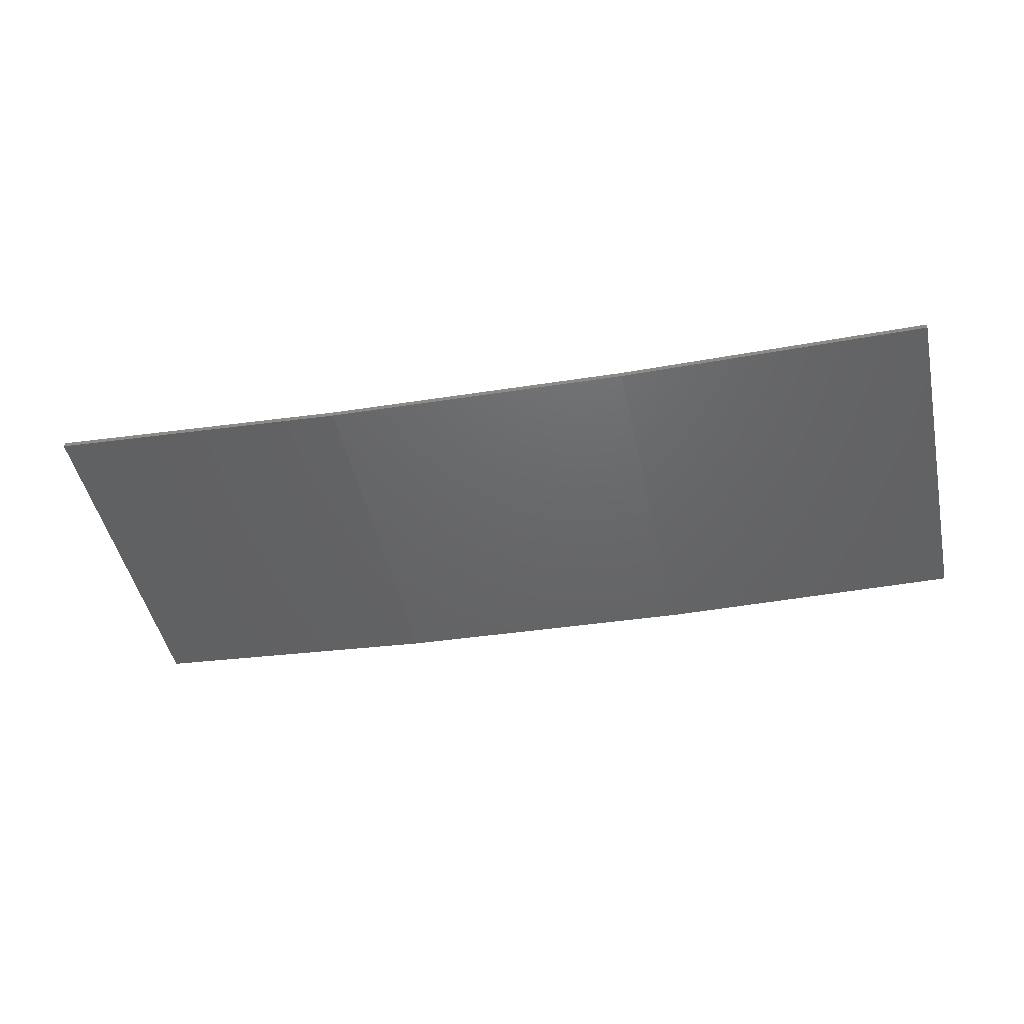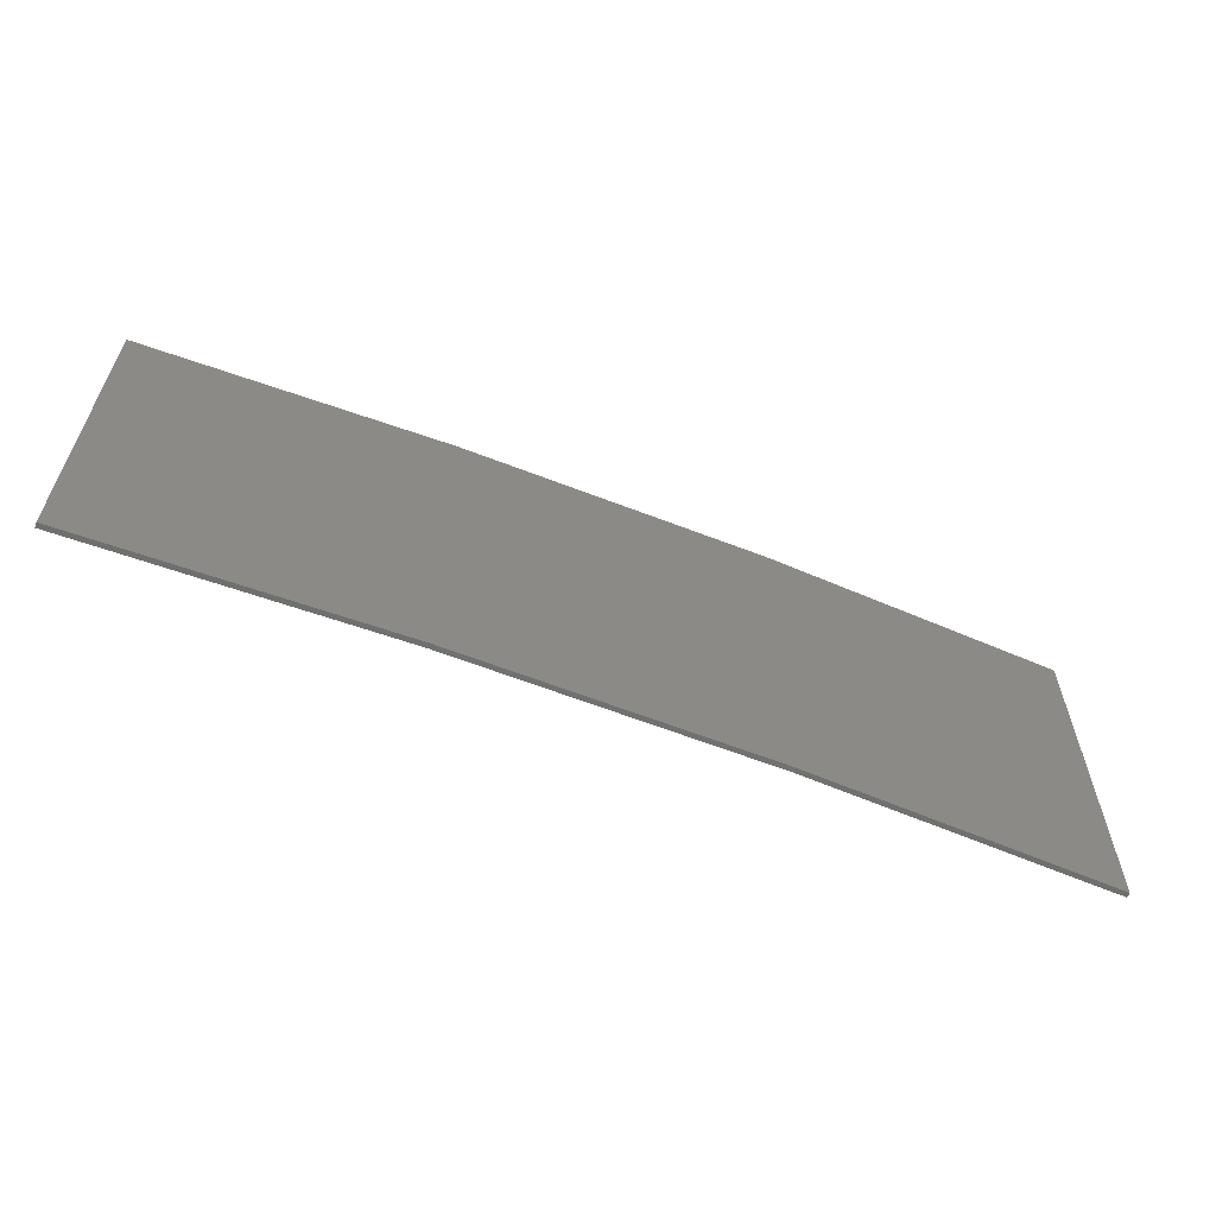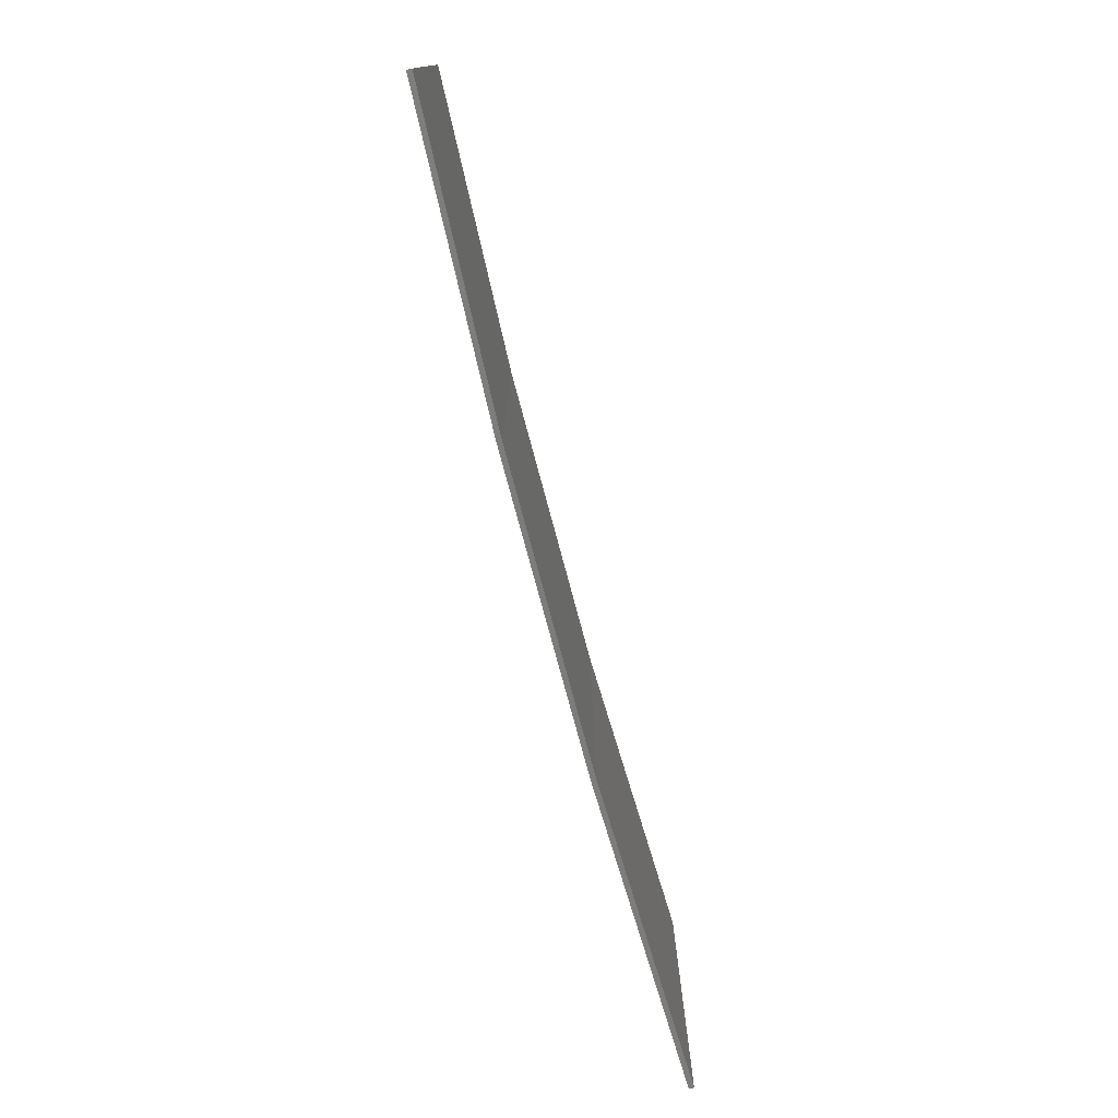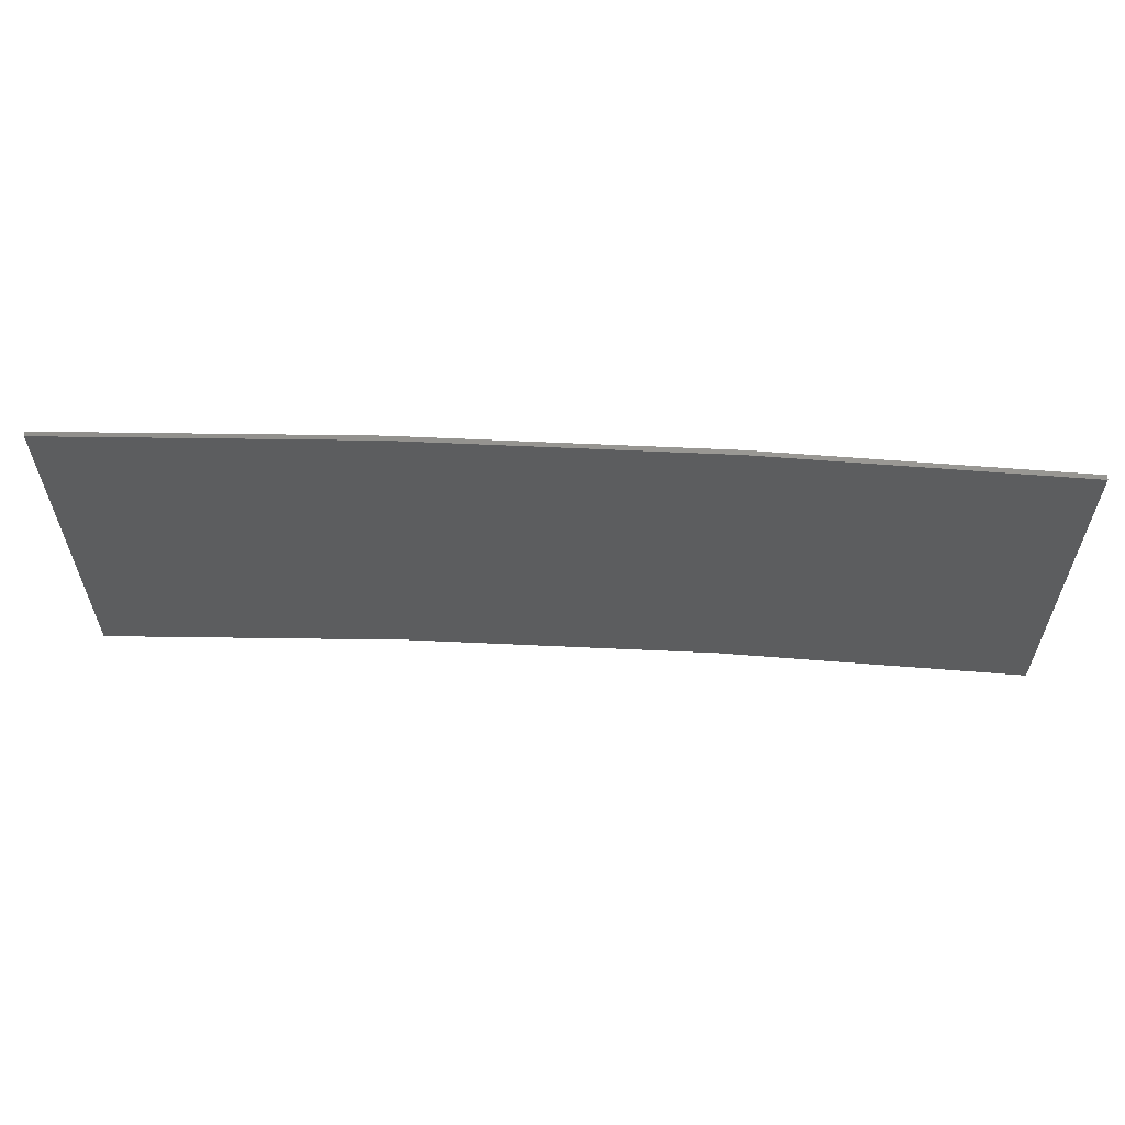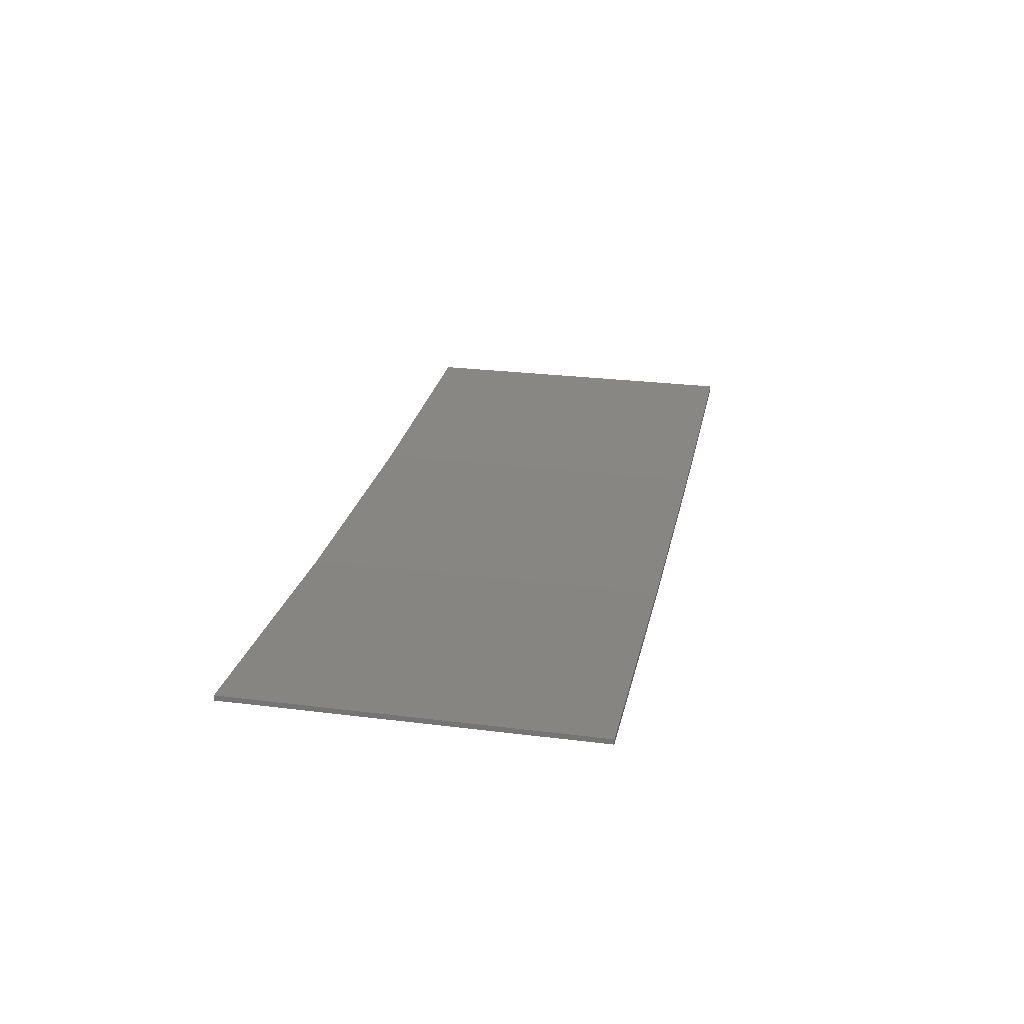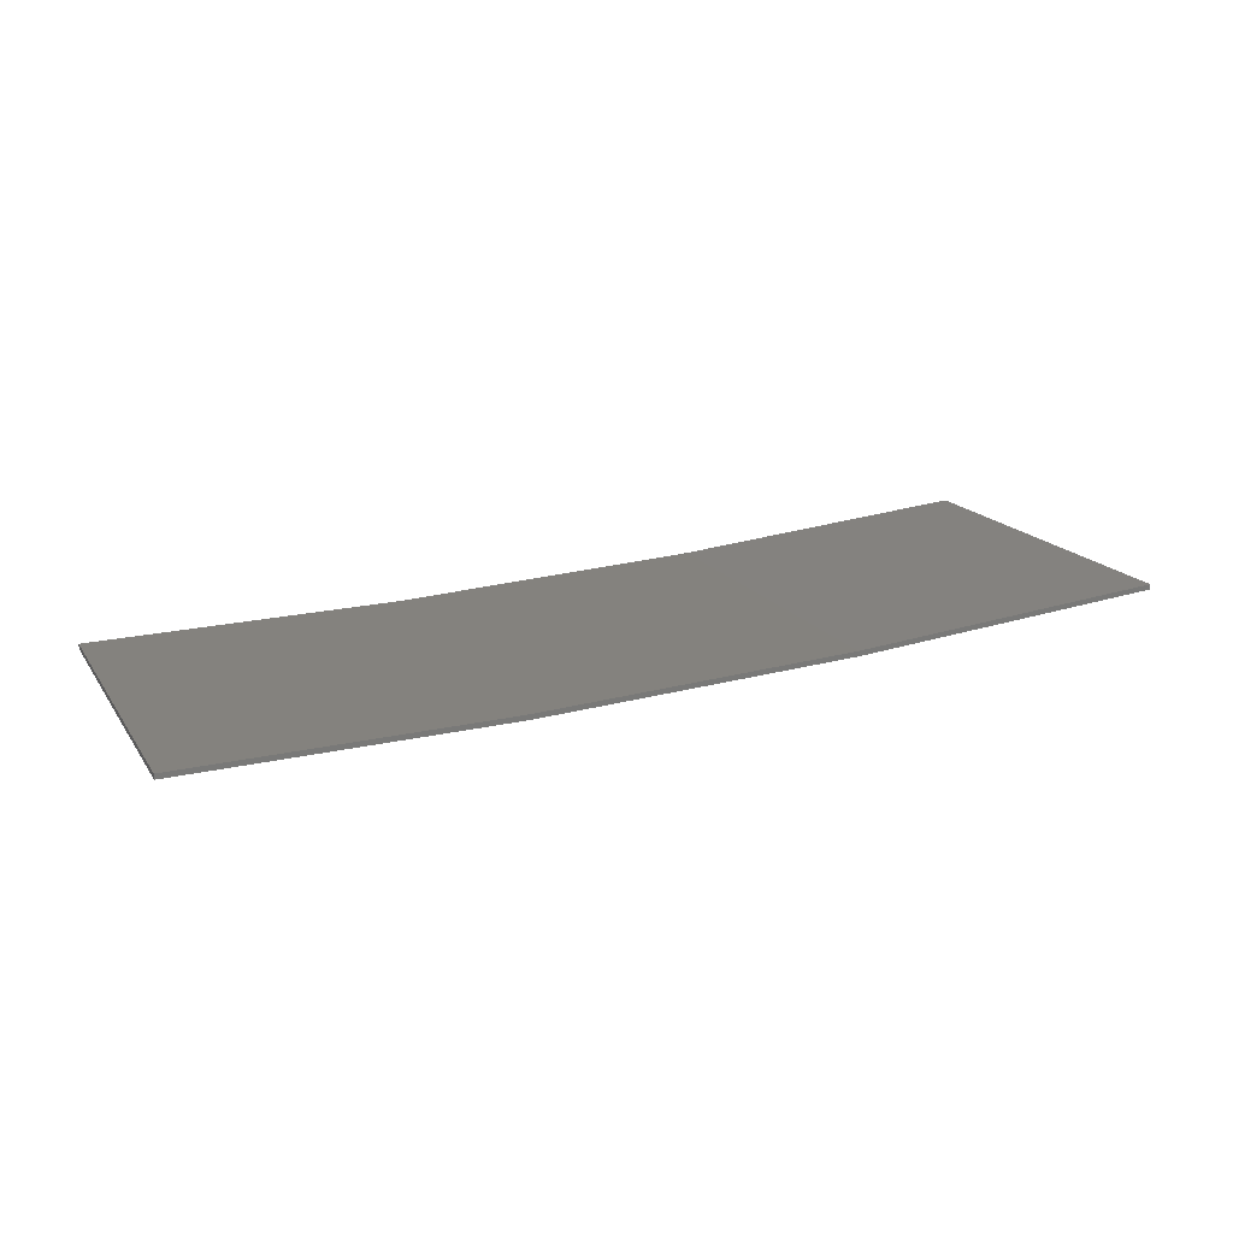
<metadata>
{"format":"stl","ext":"stl","renderer":"f3d","projection":"perspective","resolution":1024,"background":"white","views":[{"elev":-47.4,"azim":-167.7,"up":"+Y"},{"elev":-60.9,"azim":-18.7,"up":"+Z"},{"elev":-76.0,"azim":108.0,"up":"+Z"},{"elev":59.5,"azim":-174.2,"up":"+Z"},{"elev":26.6,"azim":101.1,"up":"+Y"},{"elev":16.8,"azim":-22.9,"up":"+Y"}]}
</metadata>
<code>
# stl→obj: 16 verts, 28 faces
v 3.643 -4.292 349.3
v 0.5779 -4.351 349.3
v 0.5779 -4.351 345.7
v 3.643 -4.292 345.7
v 6.704 -4.13 349.3
v 6.704 -4.13 345.7
v 9.758 -3.863 349.3
v 9.758 -3.863 345.7
v 9.753 -3.814 349.3
v 9.753 -3.814 345.7
v 0.5778 -4.301 345.7
v 0.5778 -4.301 349.3
v 3.641 -4.242 345.7
v 3.641 -4.242 349.3
v 6.701 -4.08 349.3
v 6.701 -4.08 345.7
f 1 2 3
f 1 3 4
f 5 4 6
f 5 1 4
f 7 6 8
f 7 5 6
f 7 8 9
f 8 10 9
f 11 12 13
f 12 14 13
f 13 15 16
f 14 15 13
f 16 9 10
f 15 9 16
f 12 3 2
f 11 3 12
f 16 10 8
f 6 16 8
f 13 16 6
f 4 13 6
f 3 11 13
f 3 13 4
f 9 15 7
f 15 5 7
f 15 14 5
f 14 1 5
f 12 2 14
f 14 2 1

</code>
